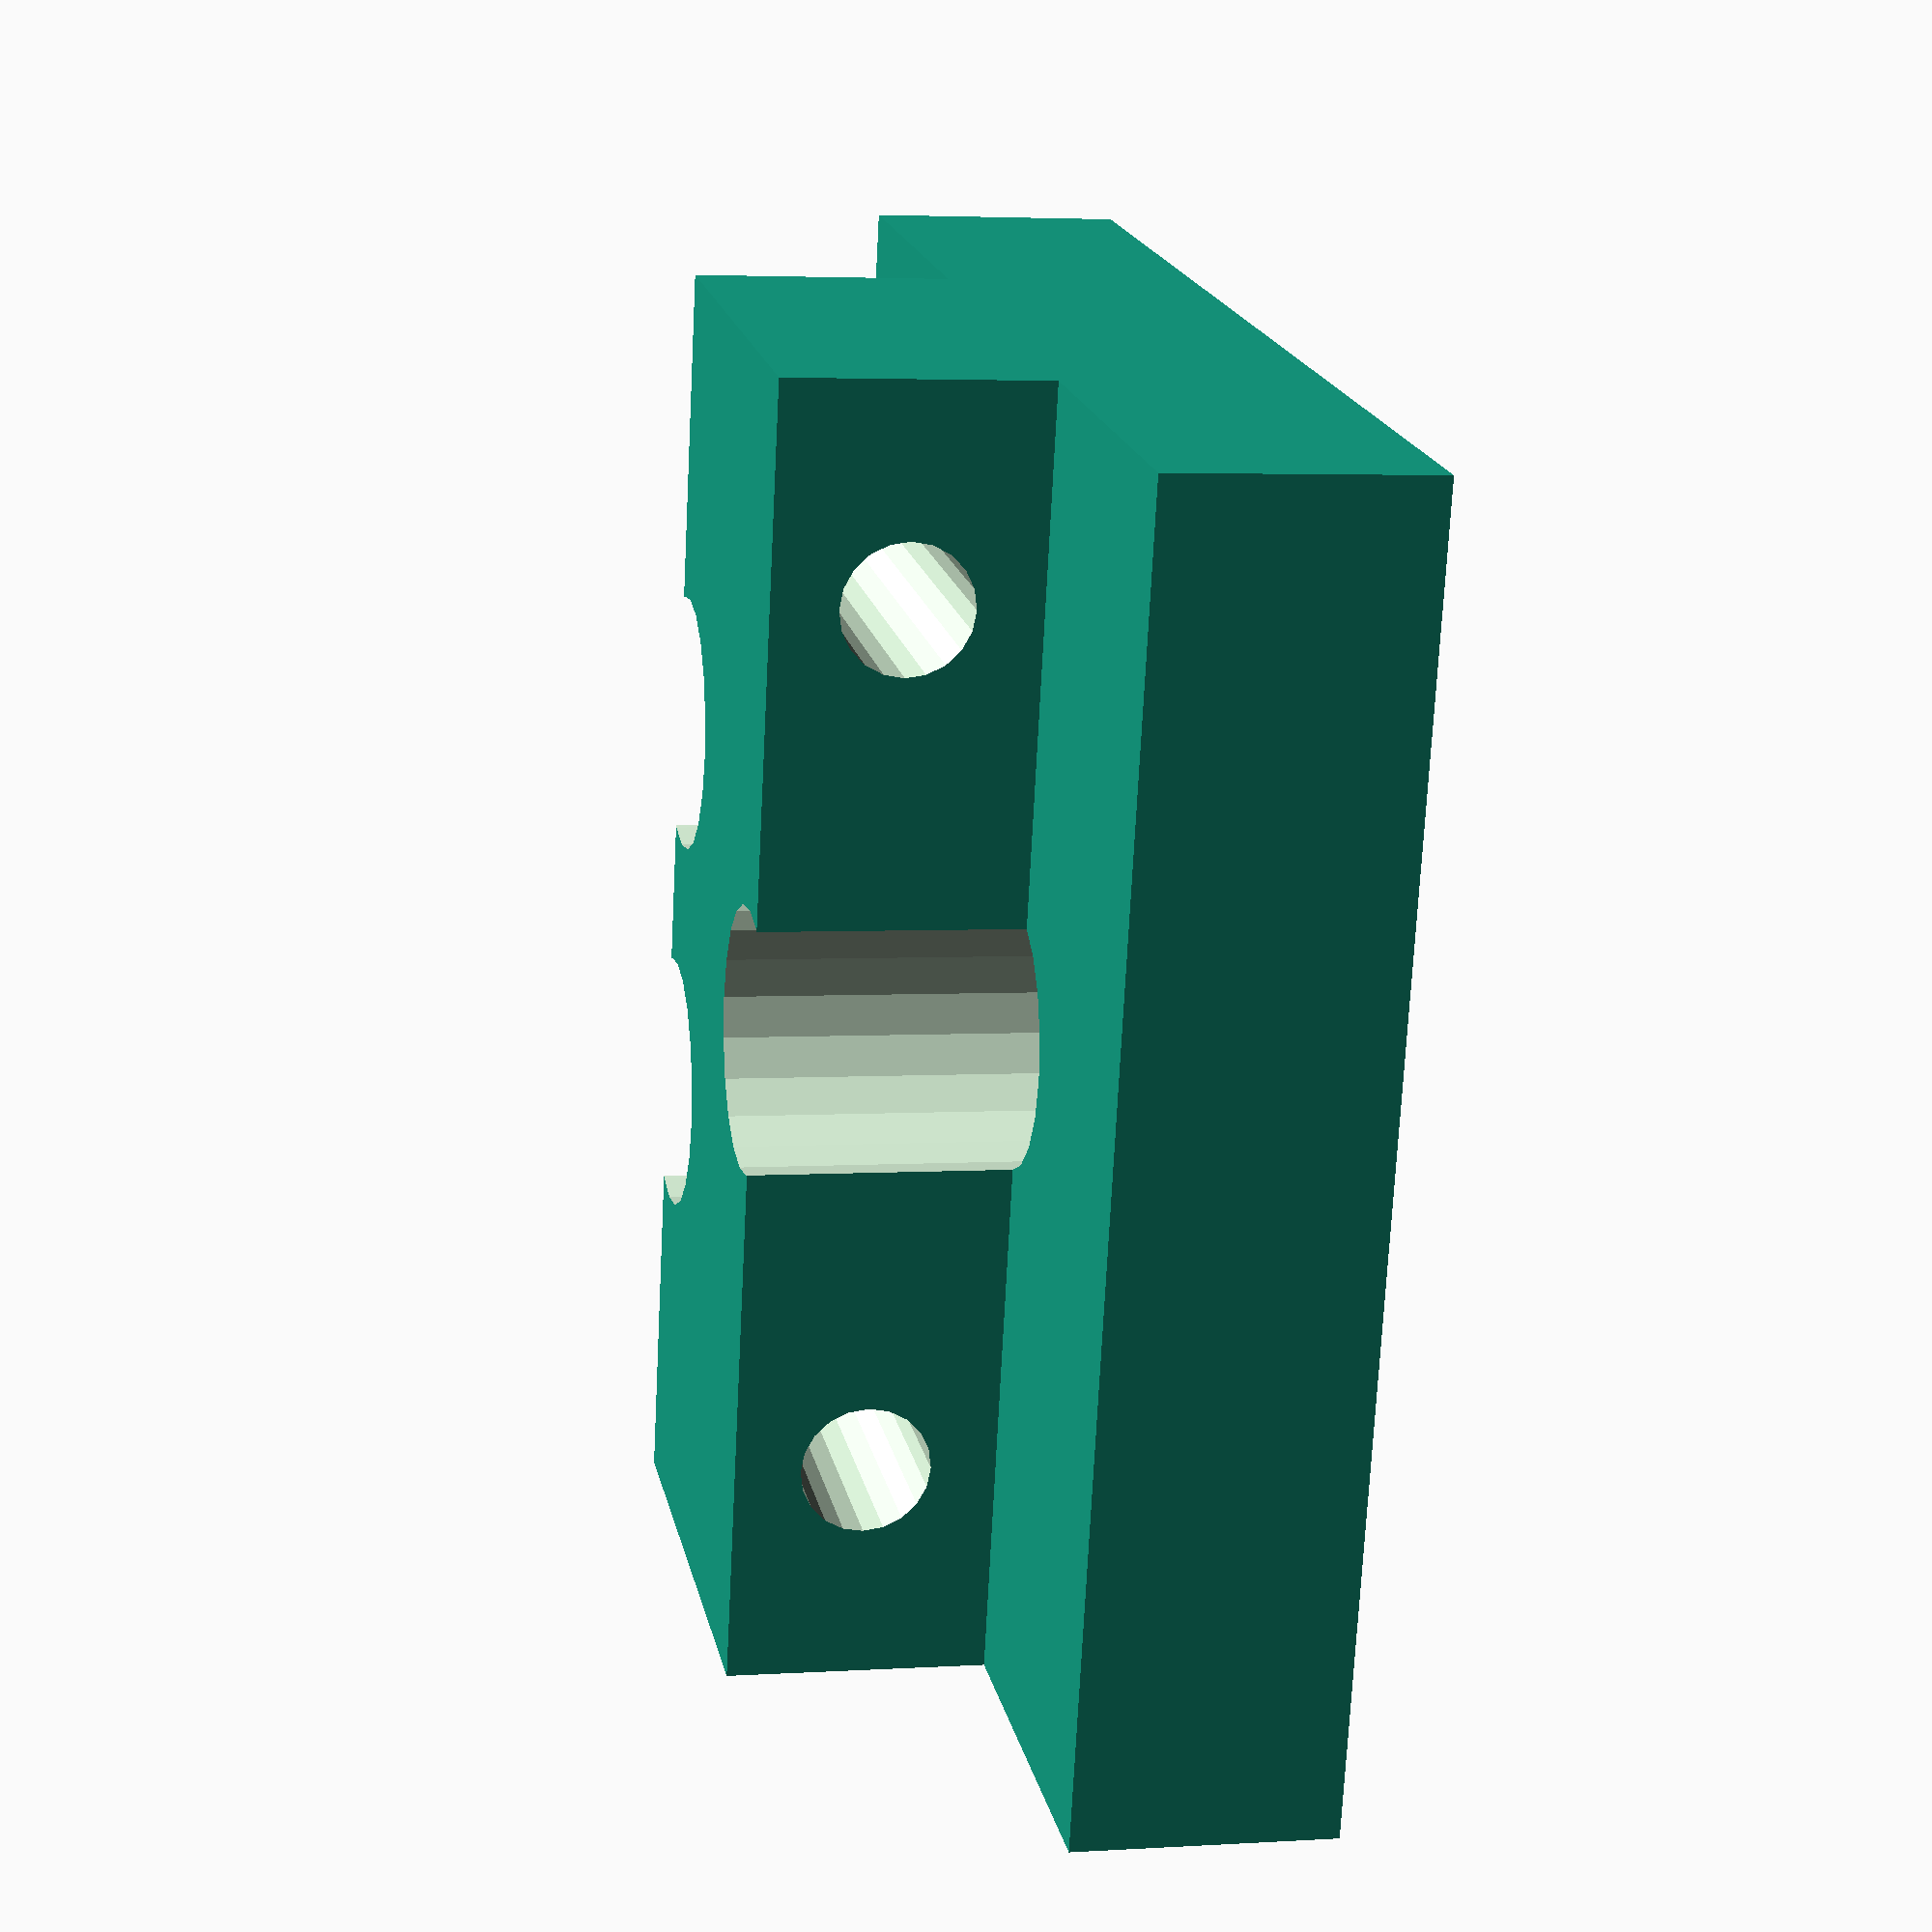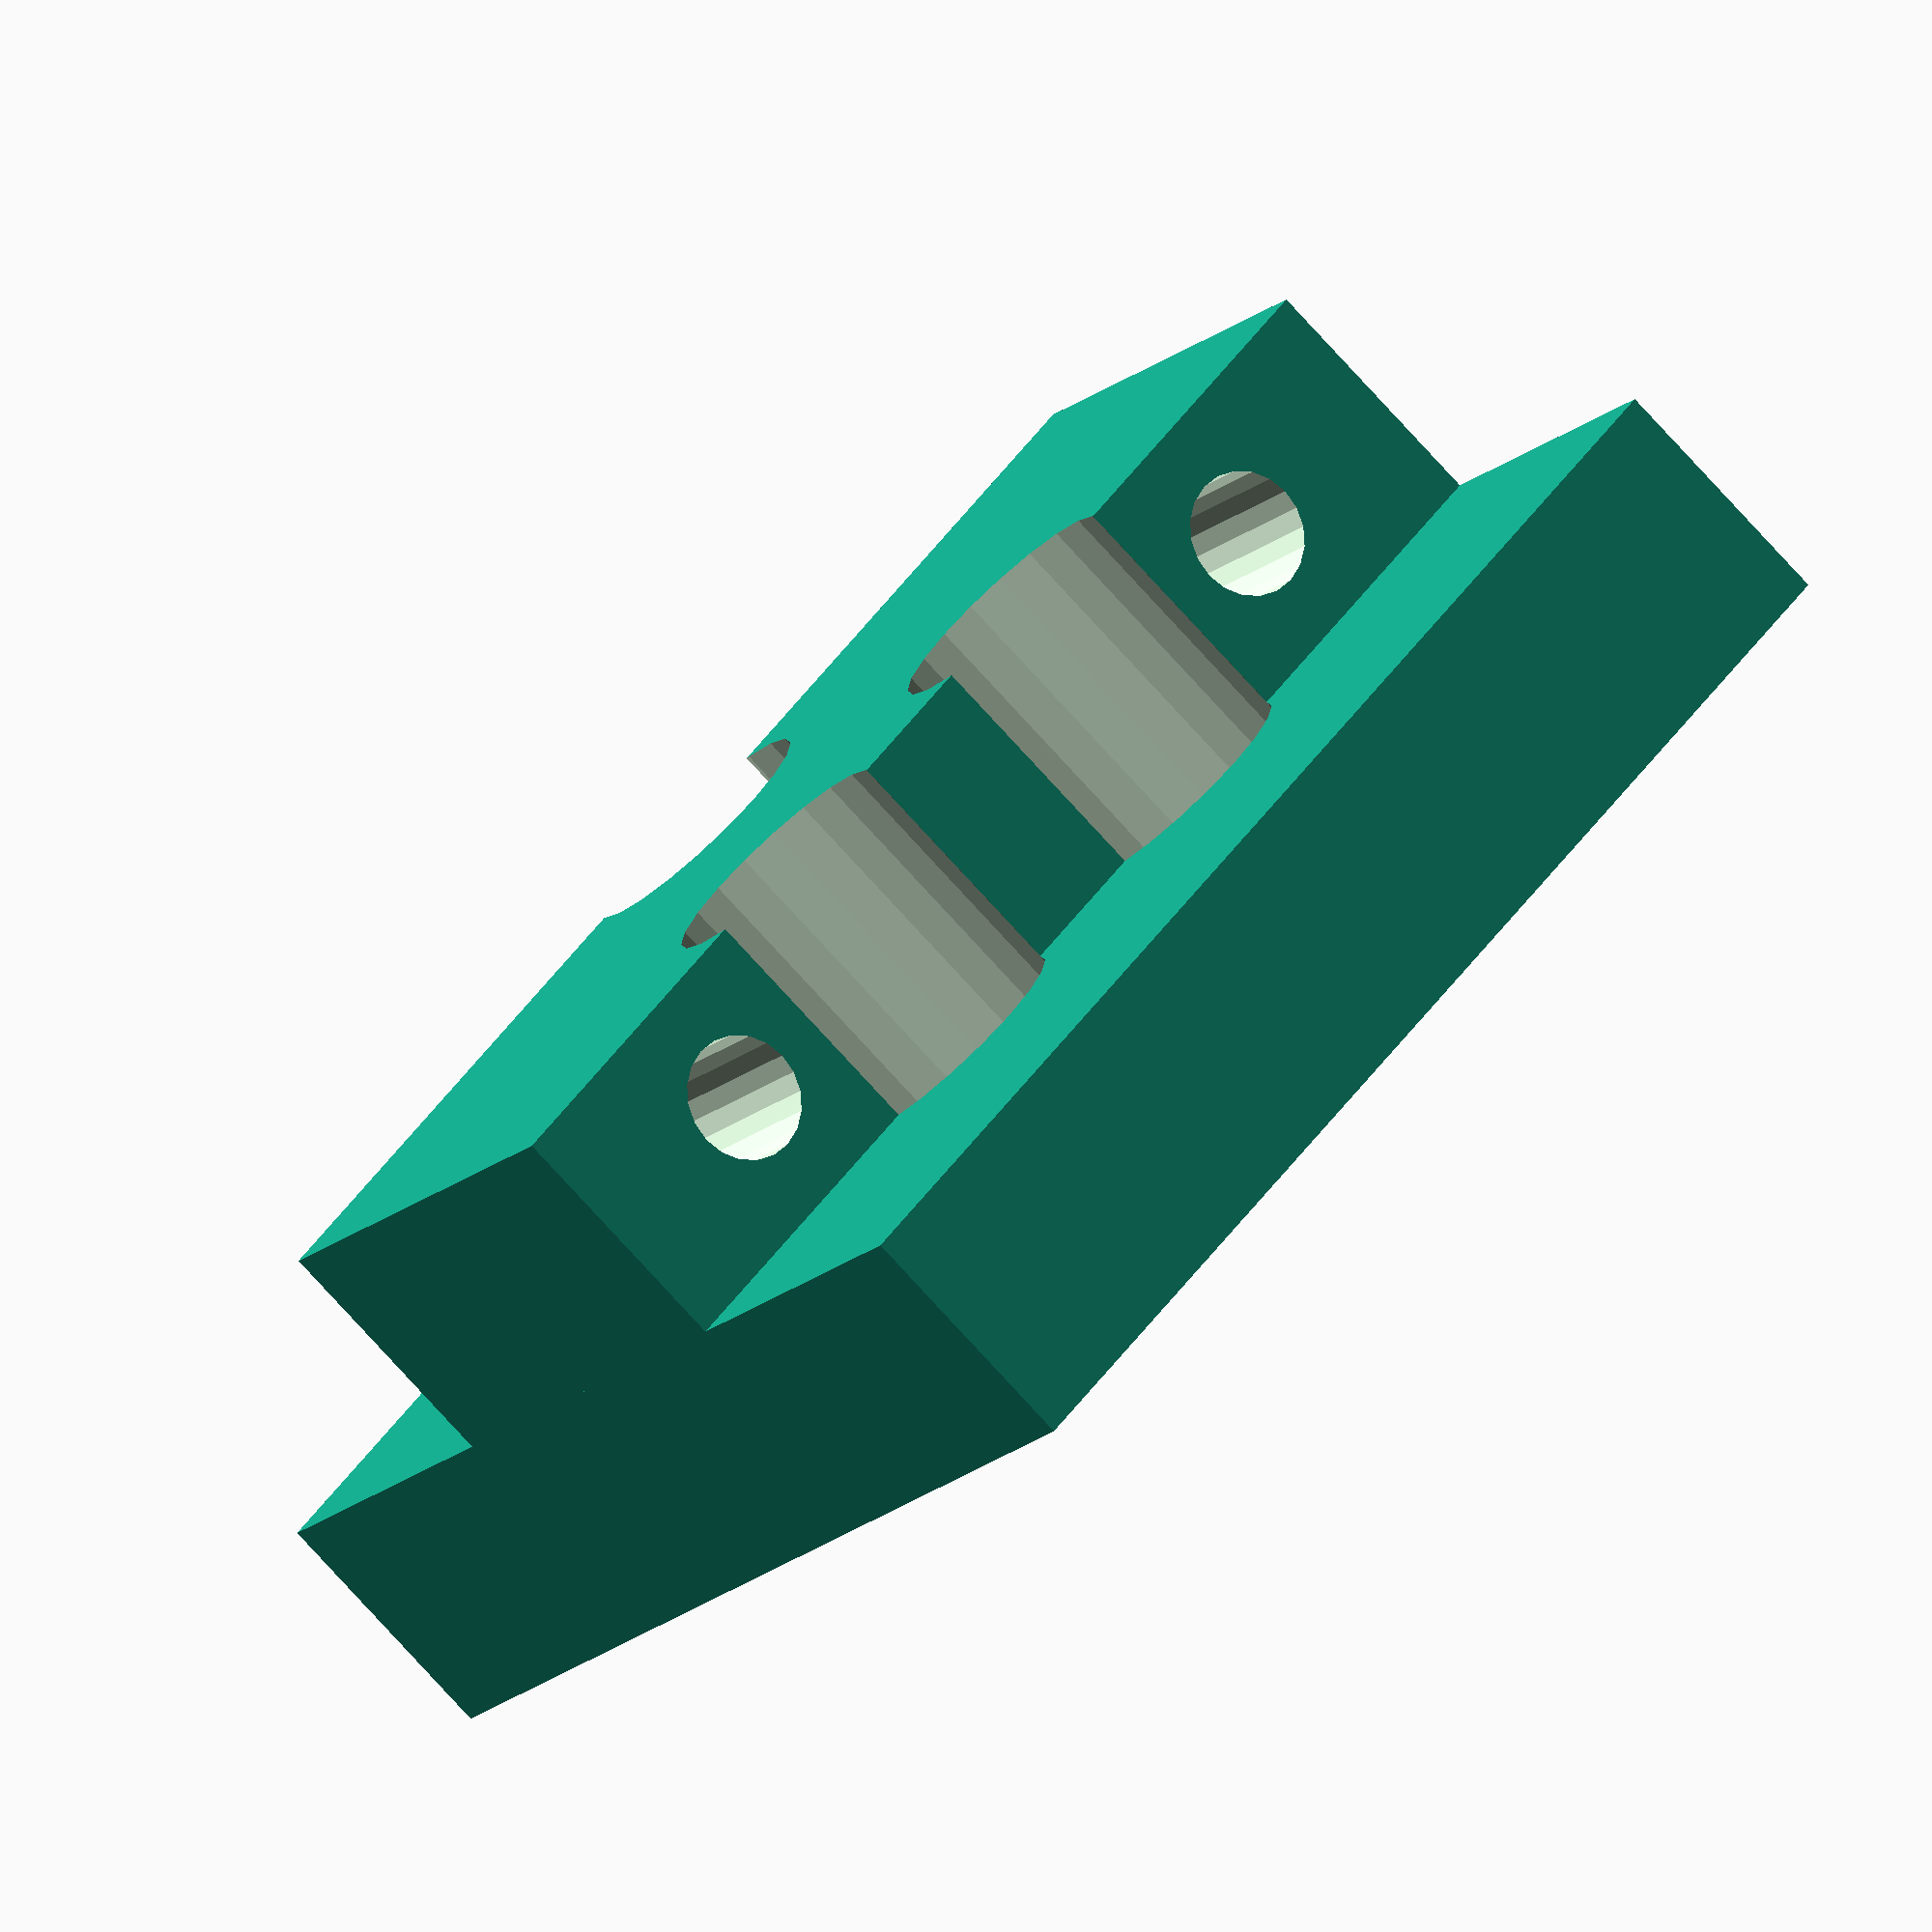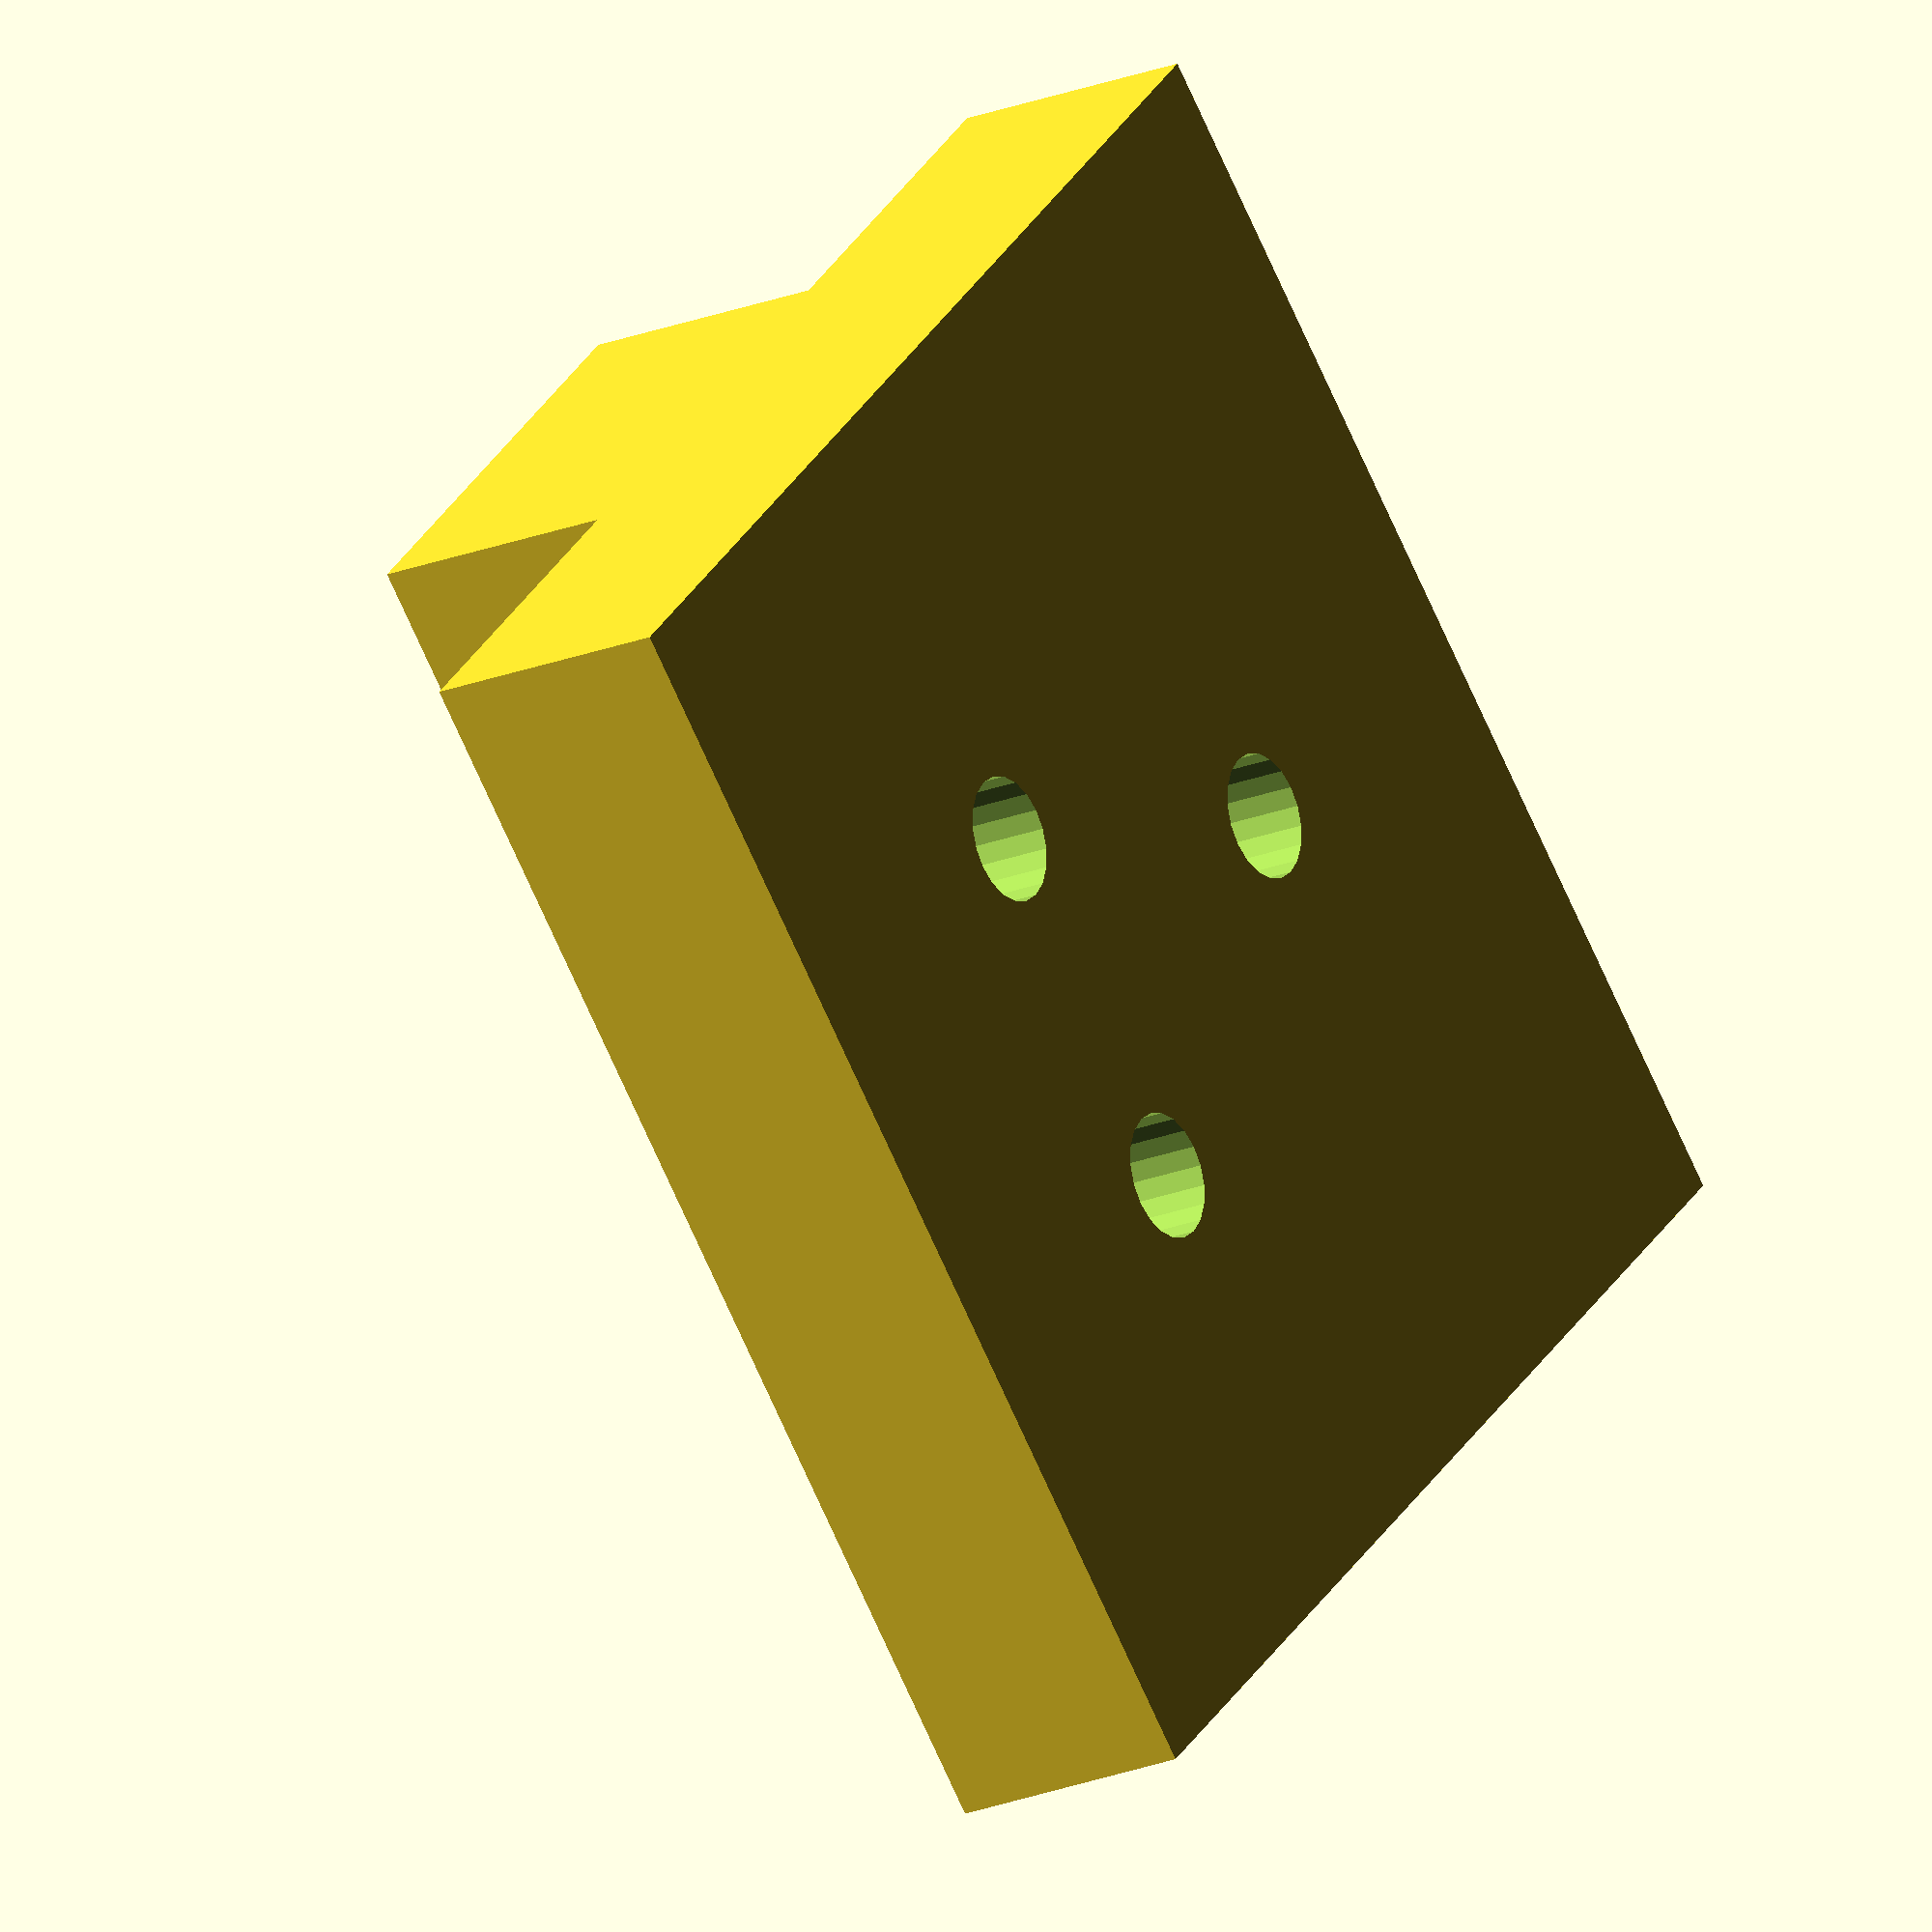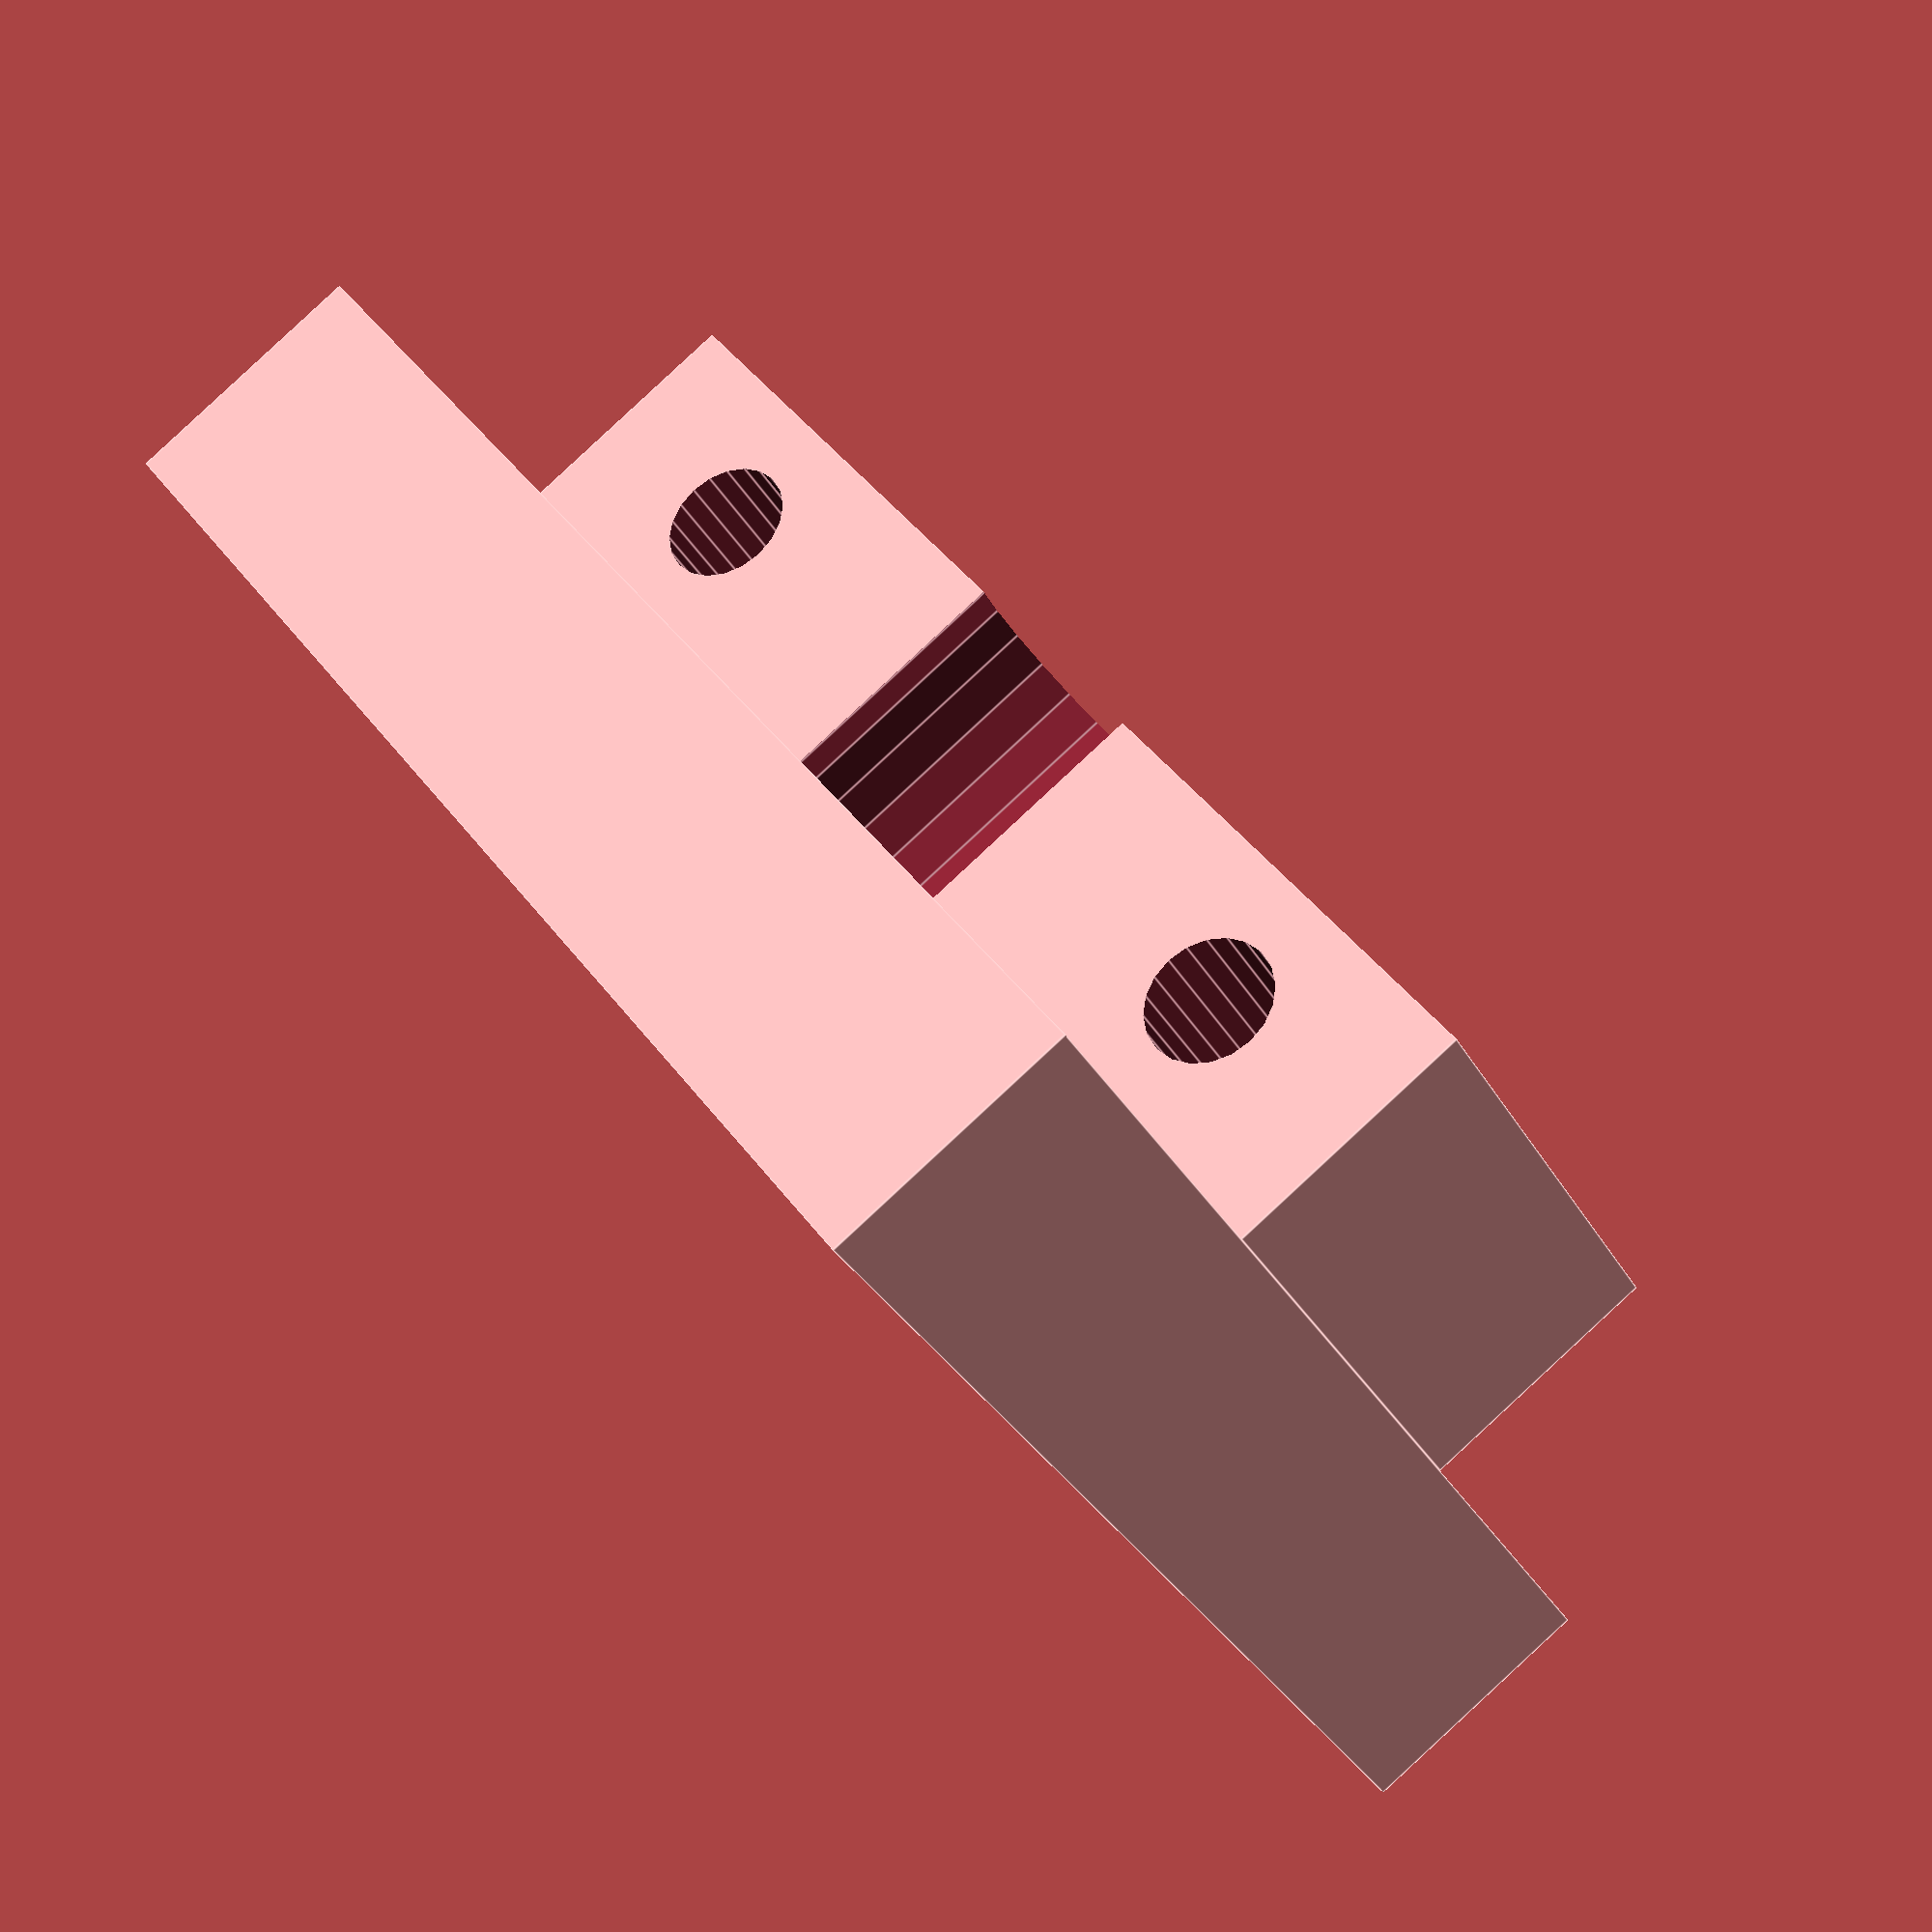
<openscad>
//
//
//

difference() {
  difference() {
    //pieza base
    union() {
      cube([30, 30, 6], center=true);
      translate([0, 0, 6]) {
        cube([30, 12, 6], center=true);
      }
    }
    //taladro1 de sujecion de la pieza
    translate([10, 0, 6]) {
      rotate([90, 0, 0]){
        cylinder(d=3, h=20, $fn=20, center=true);
      }
    }
    //taladro2 de sujecion de la pieza
    translate([-10, 0, 6]) {
      rotate([90, 0, 0]){
        cylinder(d=3, h=20, center=true, $fn=20);
      }
    }
  }

  //
  //taladros de sujecion al Hotend
  //
  //taladro1 de sujecion al Hotend
  translate([0, -5, 0]){
    cylinder(d=3, h=20, center=true, $fn=20);
    translate([0, 0, -0.5]){
      cylinder(d=6, h=10, center=false, $fn=20);
    }
  }
  //taladro2 de sujecion al Hotend
  translate([4.5, 5, 0]){
    cylinder(d=3, h=20, center=true, $fn=20);
    translate([0, 0, -0.5]){
      cylinder(d=6, h=10, center=false, $fn=20);
    }
  }
  //taladro3 de sujecion al Hotend
  translate([-4.5, 5, 0]){
    cylinder(d=3, h=20, center=true, $fn=20);
    translate([0, 0, -0.5]){
      cylinder(d=6, h=10, center=false, $fn=20);
    }
  }
}

//
//Taladros de la cabeza de los tornillos
//

</openscad>
<views>
elev=356.4 azim=284.6 roll=78.2 proj=p view=wireframe
elev=77.0 azim=142.3 roll=42.3 proj=o view=wireframe
elev=201.5 azim=314.9 roll=54.7 proj=o view=wireframe
elev=272.0 azim=217.5 roll=227.2 proj=p view=edges
</views>
